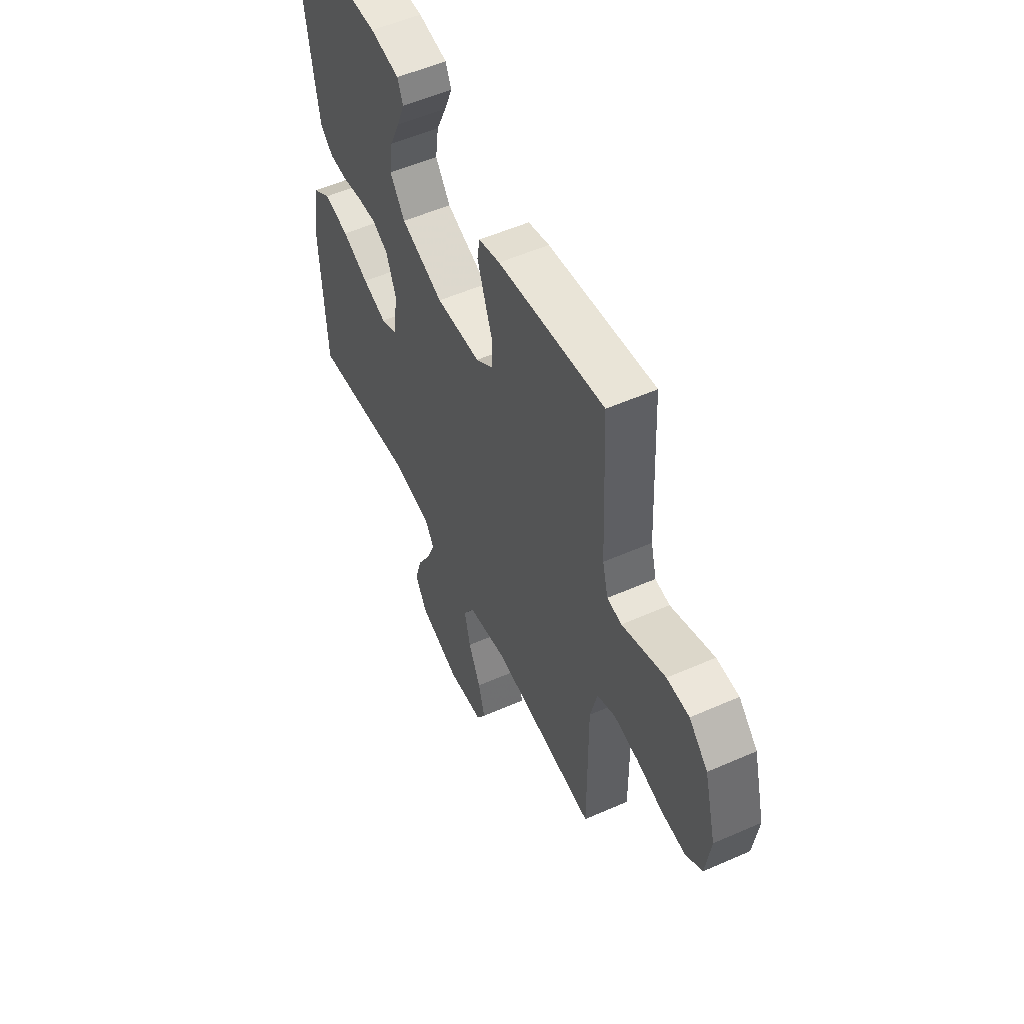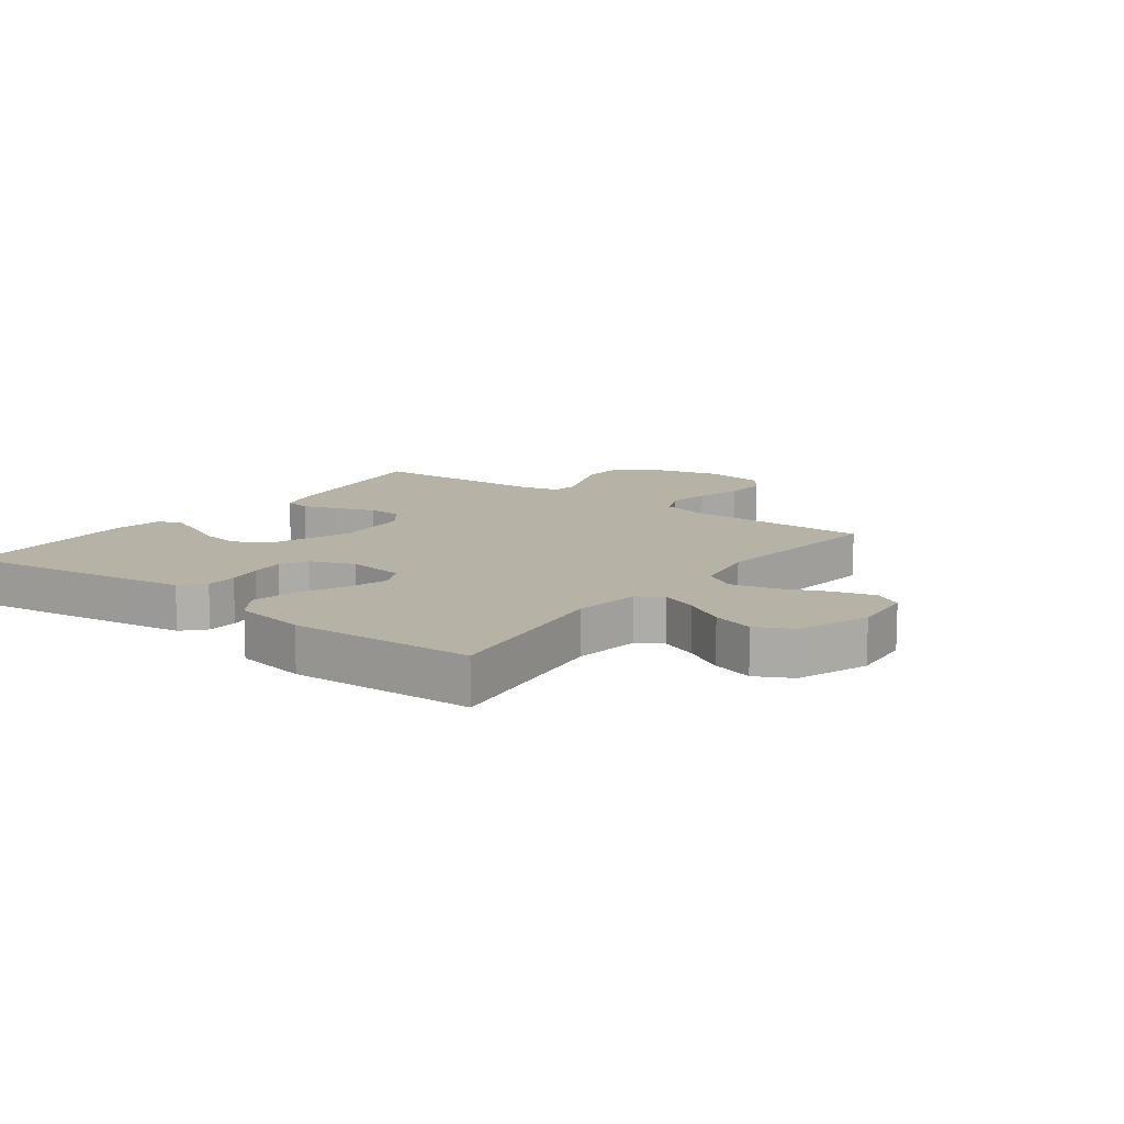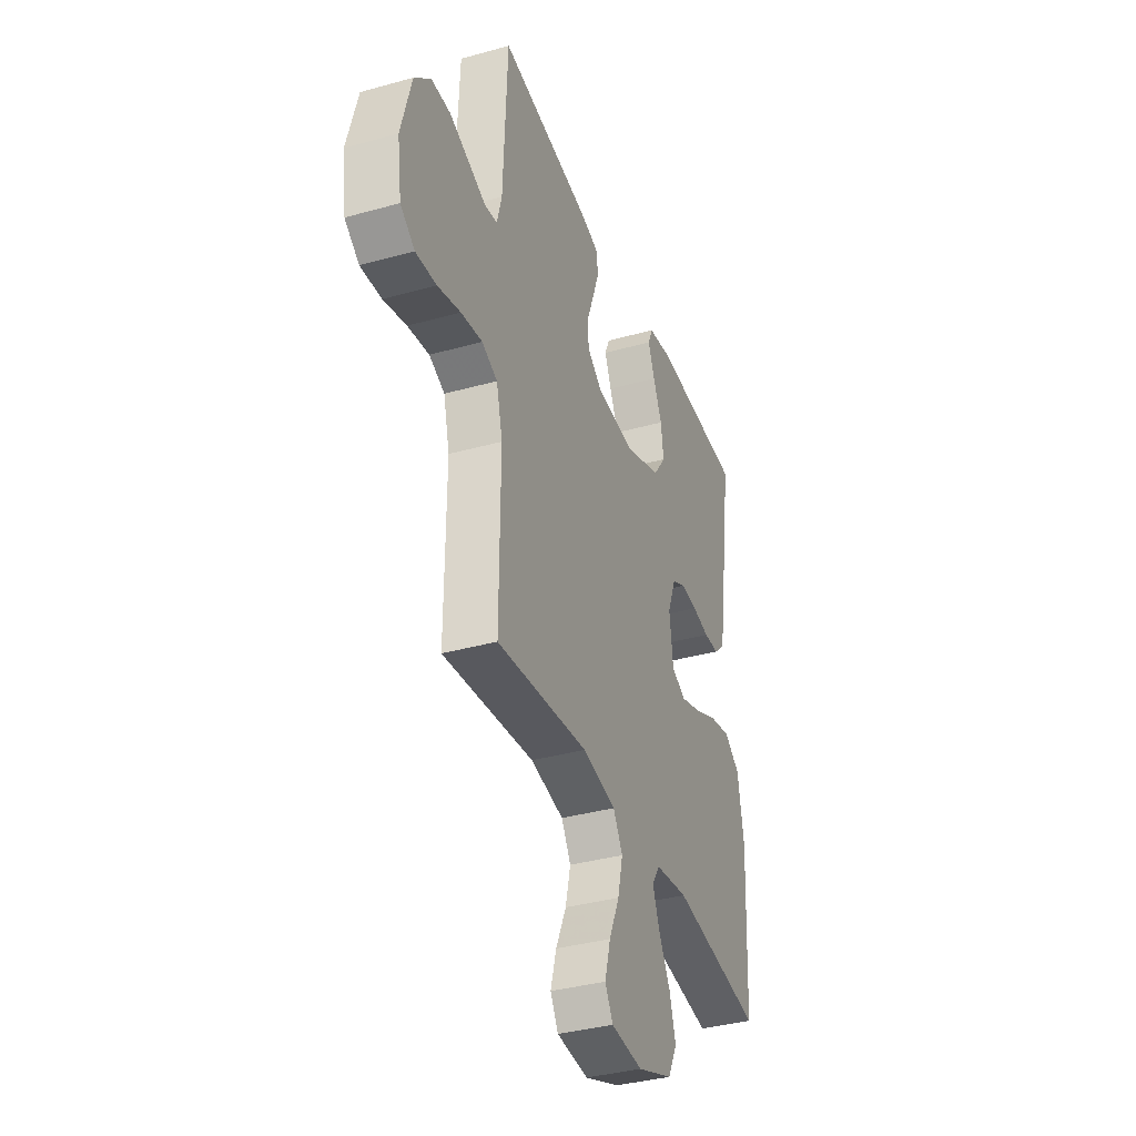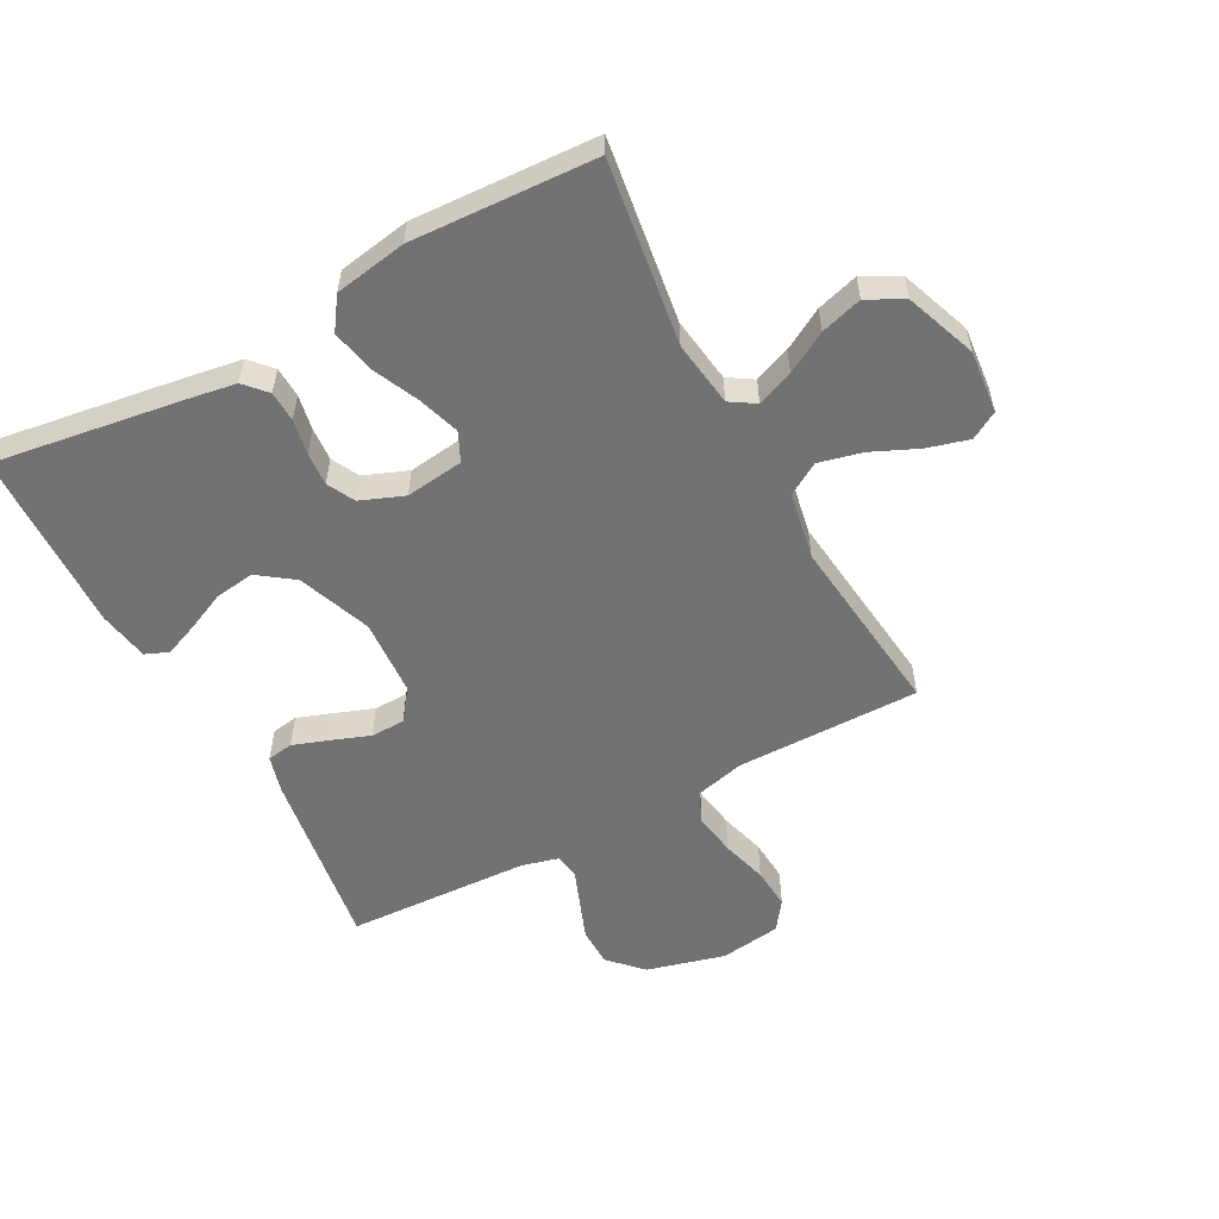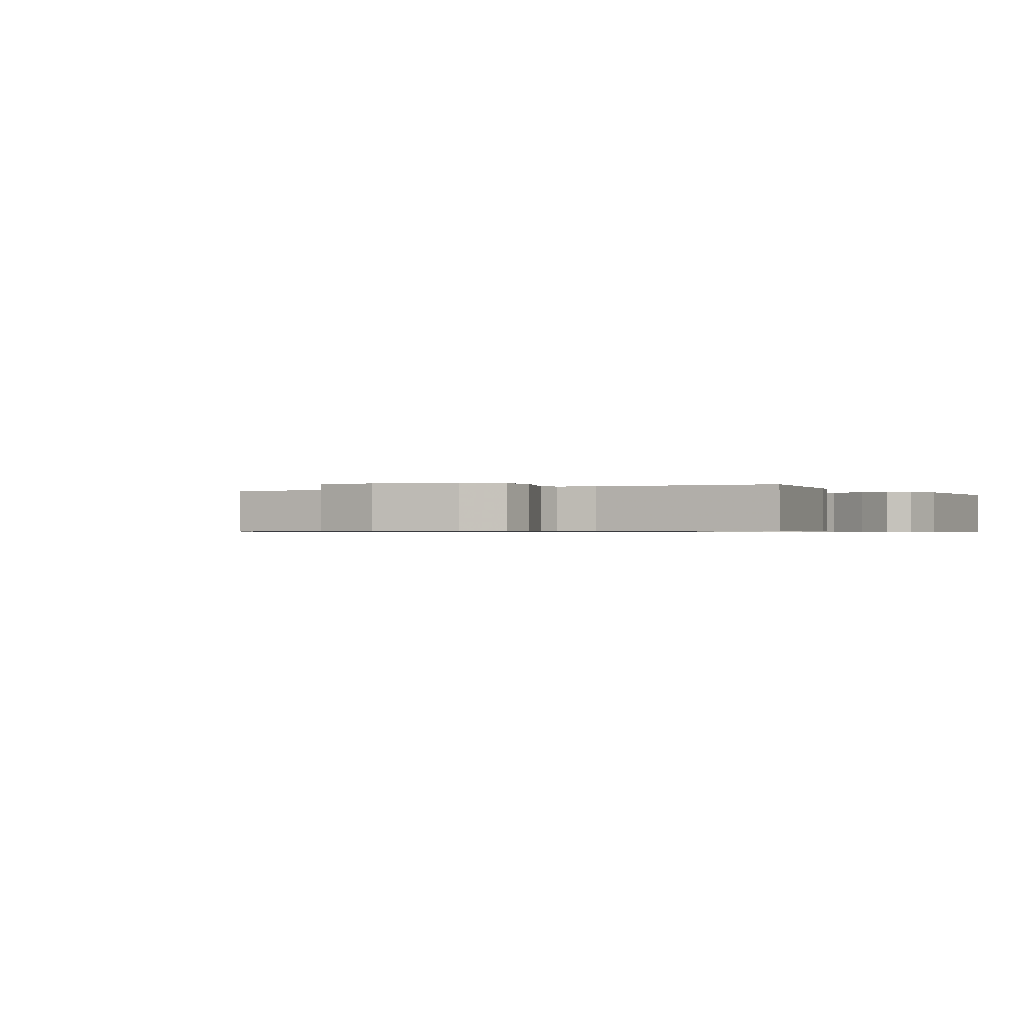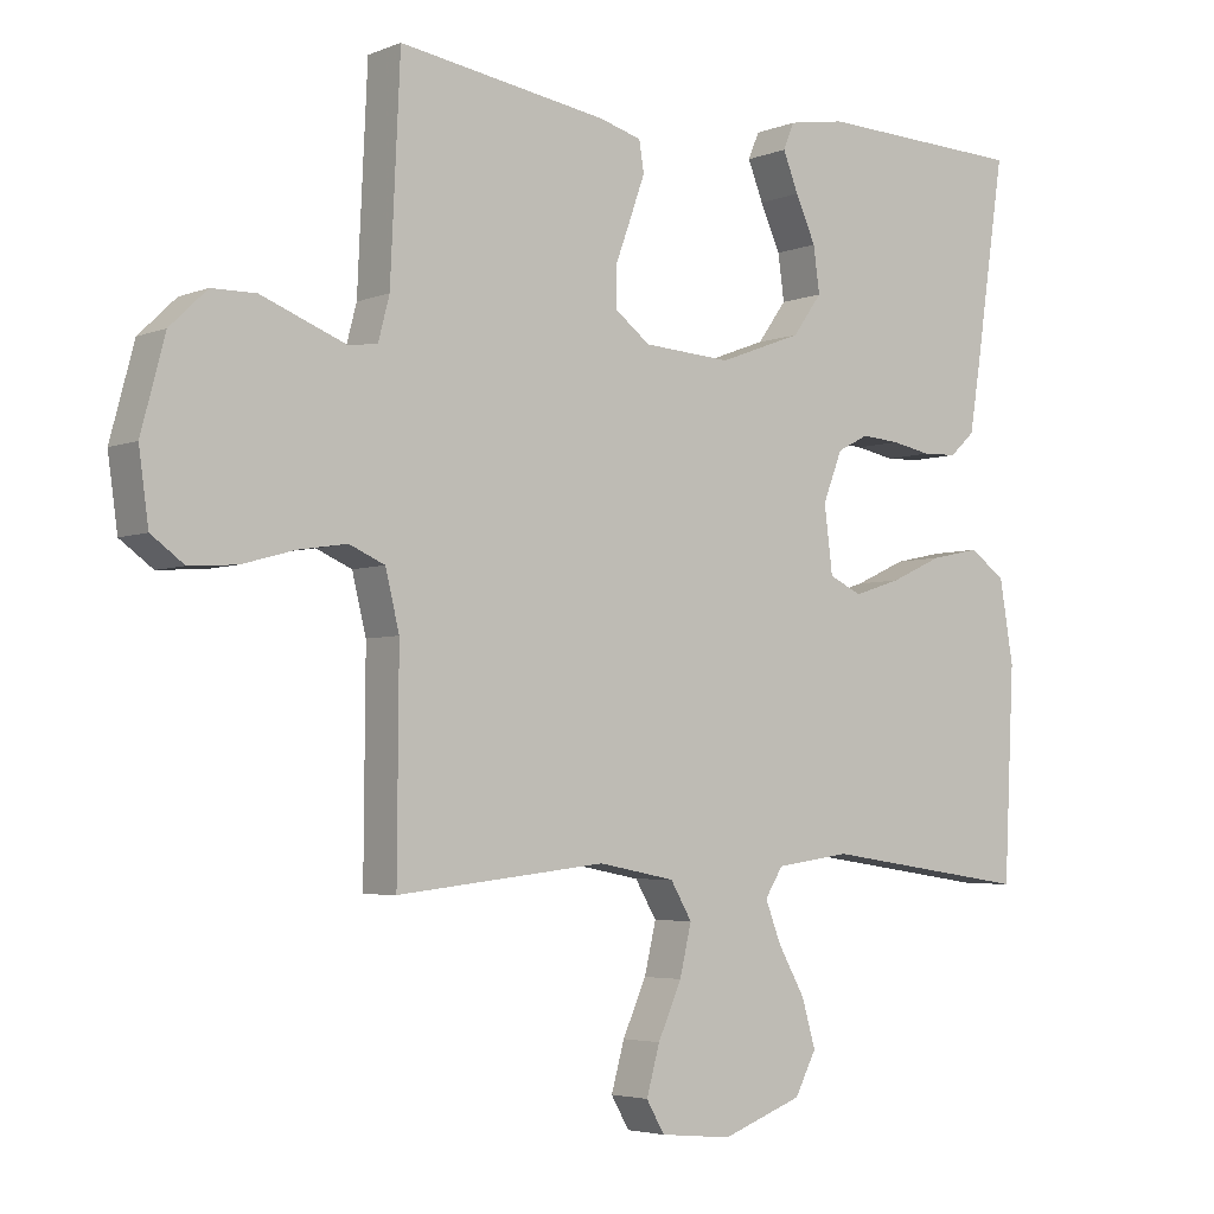
<metadata>
{"format":"obj","ext":"obj","renderer":"f3d","projection":"perspective","resolution":1024,"background":"white","views":[{"elev":54.1,"azim":-115.1,"up":"+Z"},{"elev":12.2,"azim":127.0,"up":"+Y"},{"elev":-36.7,"azim":-70.1,"up":"+Z"},{"elev":-55.5,"azim":118.3,"up":"+Y"},{"elev":-0.6,"azim":-60.4,"up":"+Y"},{"elev":-4.2,"azim":-38.1,"up":"+Z"}]}
</metadata>
<code>
v -0.5 0.07 0.5
v -0.2 0.07 0.454
v -0.14 0.07 0.437
v -0.133 0.07 0.394
v -0.154 0.07 0.335
v -0.177 0.07 0.273
v -0.176 0.07 0.217
v -0.126 0.07 0.179
v 0 0.07 0.171
v 0.12 0.07 0.216
v 0.162 0.07 0.274
v 0.153 0.07 0.339
v 0.124 0.07 0.403
v 0.102 0.07 0.458
v 0.118 0.07 0.496
v 0.2 0.07 0.51
v 0.5 0.07 0.5
v 0.455 0.07 0.2
v 0.441 0.07 0.114
v 0.405 0.07 0.081
v 0.355 0.07 0.079
v 0.298 0.07 0.09
v 0.243 0.07 0.094
v 0.198 0.07 0.071
v 0.17 0.07 0
v 0.182 0.07 -0.095
v 0.229 0.07 -0.117
v 0.297 0.07 -0.095
v 0.372 0.07 -0.061
v 0.443 0.07 -0.046
v 0.495 0.07 -0.082
v 0.515 0.07 -0.2
v 0.5 0.07 -0.5
v 0.2 0.07 -0.457
v 0.092 0.07 -0.472
v 0.066 0.07 -0.513
v 0.089 0.07 -0.572
v 0.127 0.07 -0.639
v 0.147 0.07 -0.707
v 0.116 0.07 -0.766
v 0 0.07 -0.809
v -0.103 0.07 -0.799
v -0.129 0.07 -0.754
v -0.11 0.07 -0.686
v -0.076 0.07 -0.61
v -0.059 0.07 -0.539
v -0.09 0.07 -0.487
v -0.2 0.07 -0.466
v -0.5 0.07 -0.5
v -0.498 0.07 -0.2
v -0.518 0.07 -0.119
v -0.569 0.07 -0.097
v -0.639 0.07 -0.108
v -0.714 0.07 -0.129
v -0.782 0.07 -0.134
v -0.829 0.07 -0.1
v -0.843 0.07 0
v -0.809 0.07 0.128
v -0.756 0.07 0.179
v -0.693 0.07 0.18
v -0.628 0.07 0.155
v -0.571 0.07 0.133
v -0.53 0.07 0.139
v -0.514 0.07 0.2
v -0.5 0 0.5
v -0.2 0 0.454
v -0.14 0 0.437
v -0.133 0 0.394
v -0.154 0 0.335
v -0.177 0 0.273
v -0.176 0 0.217
v -0.126 0 0.179
v 0 0 0.171
v 0.12 0 0.216
v 0.162 0 0.274
v 0.153 0 0.339
v 0.124 0 0.403
v 0.102 0 0.458
v 0.118 0 0.496
v 0.2 0 0.51
v 0.5 0 0.5
v 0.455 0 0.2
v 0.441 0 0.114
v 0.405 0 0.081
v 0.355 0 0.079
v 0.298 0 0.09
v 0.243 0 0.094
v 0.198 0 0.071
v 0.17 0 0
v 0.182 0 -0.095
v 0.229 0 -0.117
v 0.297 0 -0.095
v 0.372 0 -0.061
v 0.443 0 -0.046
v 0.495 0 -0.082
v 0.515 0 -0.2
v 0.5 0 -0.5
v 0.2 0 -0.457
v 0.092 0 -0.472
v 0.066 0 -0.513
v 0.089 0 -0.572
v 0.127 0 -0.639
v 0.147 0 -0.707
v 0.116 0 -0.766
v 0 0 -0.809
v -0.103 0 -0.799
v -0.129 0 -0.754
v -0.11 0 -0.686
v -0.076 0 -0.61
v -0.059 0 -0.539
v -0.09 0 -0.487
v -0.2 0 -0.466
v -0.5 0 -0.5
v -0.498 0 -0.2
v -0.518 0 -0.119
v -0.569 0 -0.097
v -0.639 0 -0.108
v -0.714 0 -0.129
v -0.782 0 -0.134
v -0.829 0 -0.1
v -0.843 0 0
v -0.809 0 0.128
v -0.756 0 0.179
v -0.693 0 0.18
v -0.628 0 0.155
v -0.571 0 0.133
v -0.53 0 0.139
v -0.514 0 0.2
f 59 60 61 62
f 57 58 59 62
f 57 62 63
f 56 57 63
f 53 54 55 56
f 52 53 56 63
f 51 52 63 64
f 48 49 50
f 47 48 50 51
f 42 43 44 45
f 42 45 46
f 41 42 46
f 40 41 46
f 37 38 39 40
f 36 37 40 46
f 35 36 46 47
f 31 32 33 34
f 28 29 30 31
f 27 28 31 34
f 26 27 34 35
f 19 20 21 22
f 19 22 23
f 18 19 23
f 17 18 23
f 16 17 23 24
f 12 13 14 15
f 12 15 16
f 11 12 16 24
f 3 4 5 6
f 1 2 3 6
f 1 6 7
f 64 1 7
f 51 64 7 8
f 47 51 8 9
f 25 26 35 47
f 25 47 9 10
f 10 11 24 25
f 126 125 124 123
f 126 123 122 121
f 127 126 121
f 127 121 120
f 120 119 118 117
f 127 120 117 116
f 128 127 116 115
f 114 113 112
f 115 114 112 111
f 109 108 107 106
f 110 109 106
f 110 106 105
f 110 105 104
f 104 103 102 101
f 110 104 101 100
f 111 110 100 99
f 98 97 96 95
f 95 94 93 92
f 98 95 92 91
f 99 98 91 90
f 86 85 84 83
f 87 86 83
f 87 83 82
f 87 82 81
f 88 87 81 80
f 79 78 77 76
f 80 79 76
f 88 80 76 75
f 70 69 68 67
f 70 67 66 65
f 71 70 65
f 71 65 128
f 72 71 128 115
f 73 72 115 111
f 111 99 90 89
f 74 73 111 89
f 89 88 75 74
f 1 65 66 2
f 2 66 67 3
f 3 67 68 4
f 4 68 69 5
f 5 69 70 6
f 6 70 71 7
f 7 71 72 8
f 8 72 73 9
f 9 73 74 10
f 10 74 75 11
f 11 75 76 12
f 12 76 77 13
f 13 77 78 14
f 14 78 79 15
f 15 79 80 16
f 16 80 81 17
f 17 81 82 18
f 18 82 83 19
f 19 83 84 20
f 20 84 85 21
f 21 85 86 22
f 22 86 87 23
f 23 87 88 24
f 24 88 89 25
f 25 89 90 26
f 26 90 91 27
f 27 91 92 28
f 28 92 93 29
f 29 93 94 30
f 30 94 95 31
f 31 95 96 32
f 32 96 97 33
f 33 97 98 34
f 34 98 99 35
f 35 99 100 36
f 36 100 101 37
f 37 101 102 38
f 38 102 103 39
f 39 103 104 40
f 40 104 105 41
f 41 105 106 42
f 42 106 107 43
f 43 107 108 44
f 44 108 109 45
f 45 109 110 46
f 46 110 111 47
f 47 111 112 48
f 48 112 113 49
f 49 113 114 50
f 50 114 115 51
f 51 115 116 52
f 52 116 117 53
f 53 117 118 54
f 54 118 119 55
f 55 119 120 56
f 56 120 121 57
f 57 121 122 58
f 58 122 123 59
f 59 123 124 60
f 60 124 125 61
f 61 125 126 62
f 62 126 127 63
f 63 127 128 64
f 64 128 65 1

</code>
